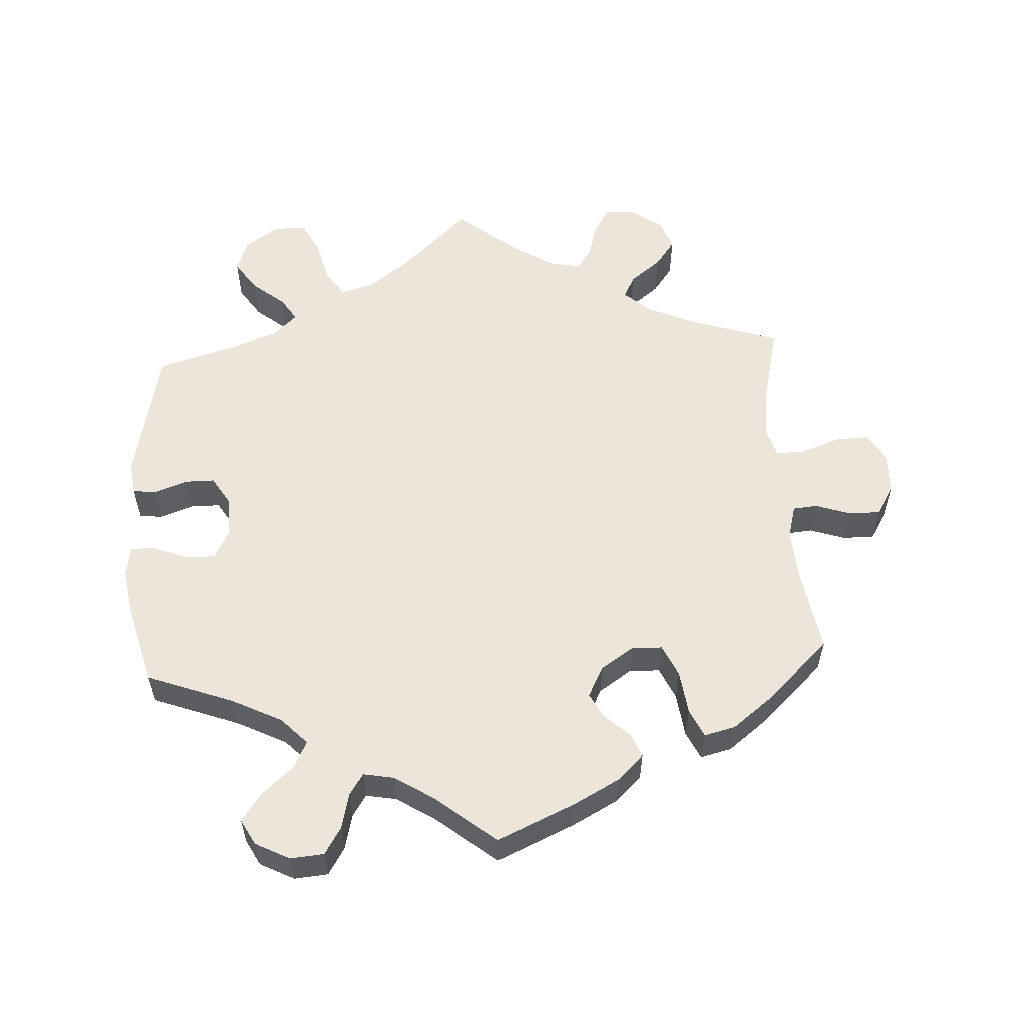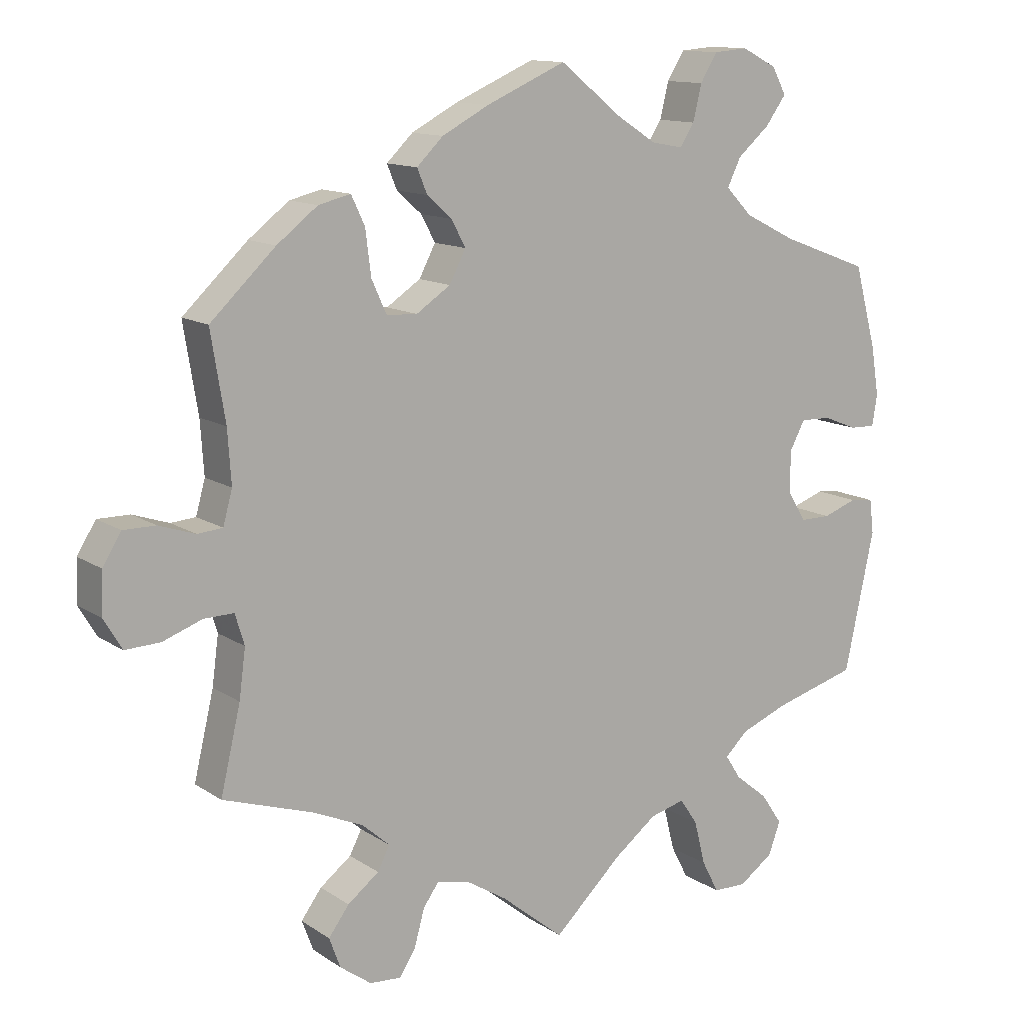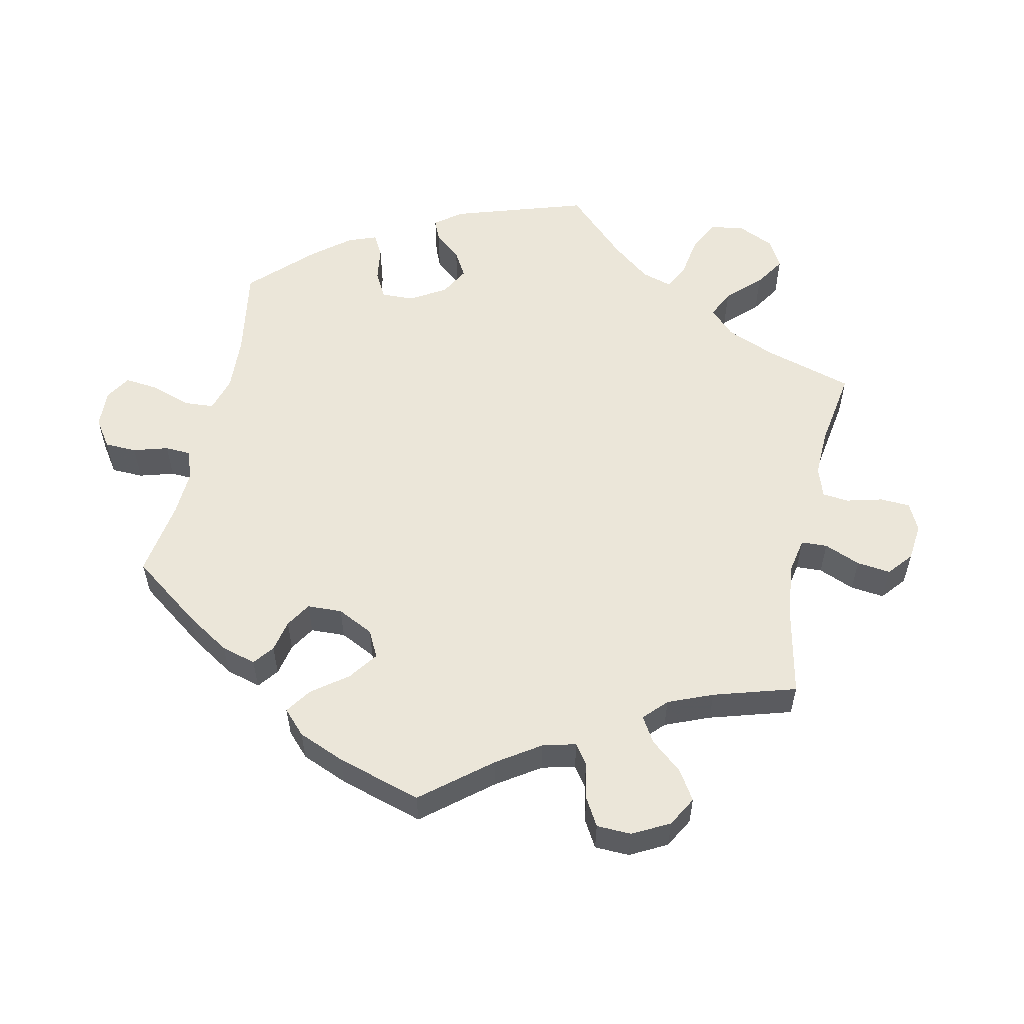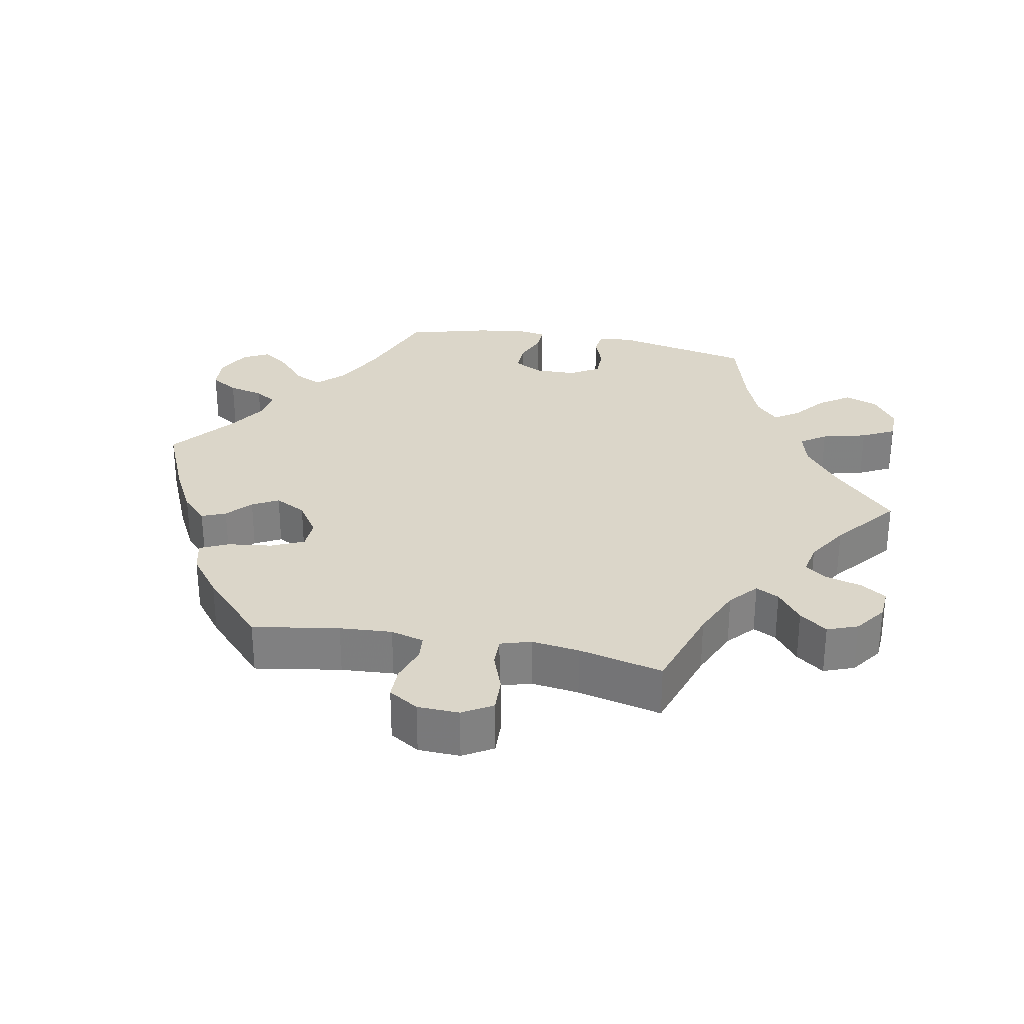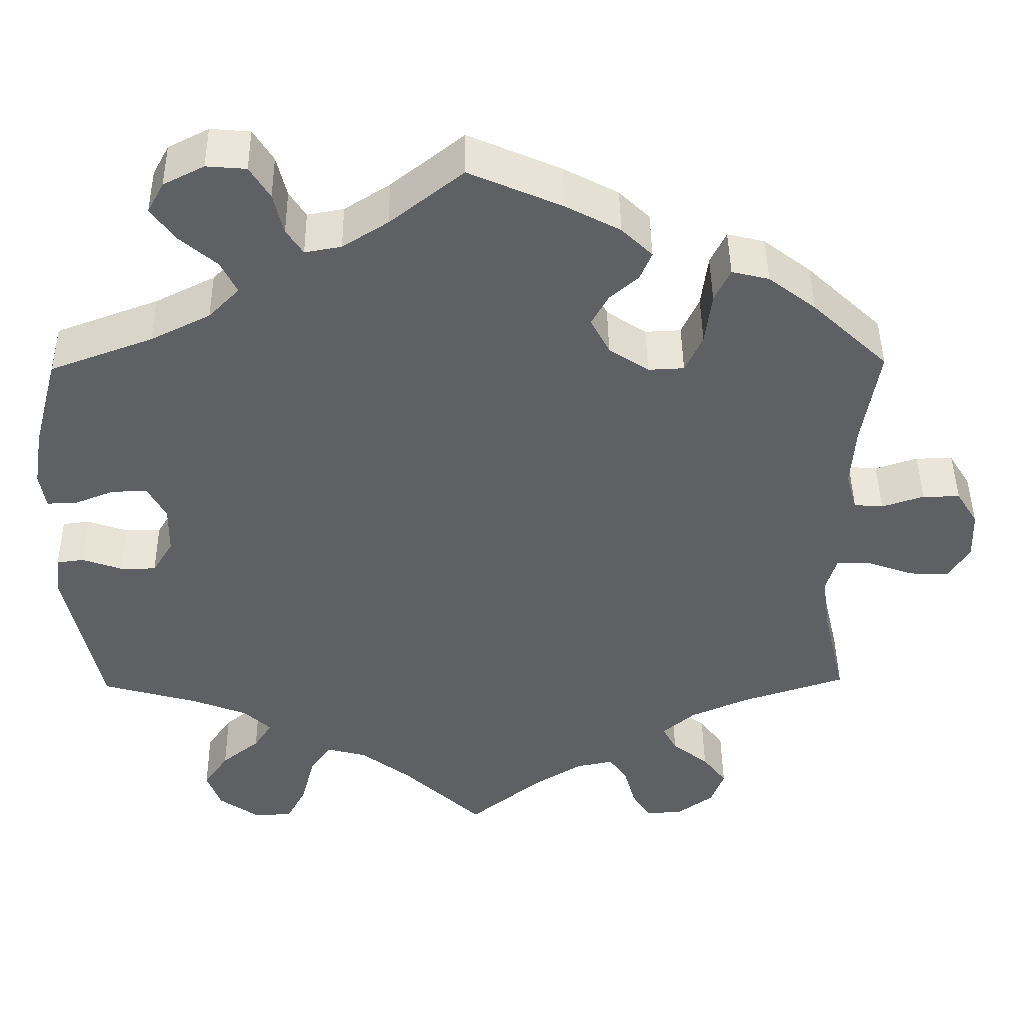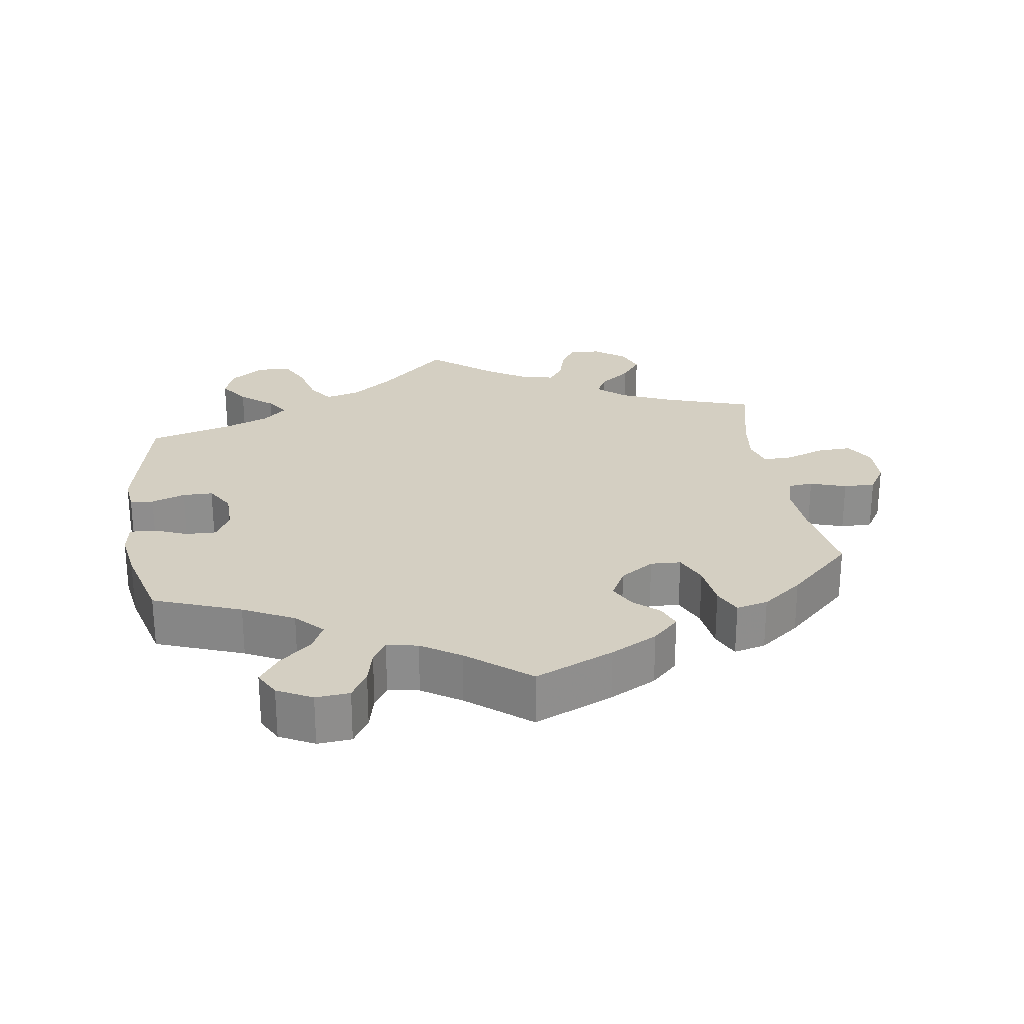
<metadata>
{"format":"obj","ext":"obj","renderer":"f3d","projection":"perspective","resolution":1024,"background":"white","views":[{"elev":56.5,"azim":-3.3,"up":"+Y"},{"elev":12.6,"azim":145.9,"up":"+Z"},{"elev":55.8,"azim":72.3,"up":"+Y"},{"elev":29.7,"azim":100.9,"up":"+Y"},{"elev":44.9,"azim":-0.7,"up":"+Z"},{"elev":25.5,"azim":-8.4,"up":"+Y"}]}
</metadata>
<code>
v 0.481 0.07 0.168
v 0.476 0.07 0.094
v 0.489 0.07 0.047
v 0.524 0.07 0.044
v 0.575 0.07 0.061
v 0.62 0.07 0.061
v 0.646 0.07 0.019
v 0.648 0.07 -0.04
v 0.623 0.07 -0.082
v 0.574 0.07 -0.08
v 0.519 0.07 -0.06
v 0.477 0.07 -0.059
v 0.464 0.07 -0.102
v 0.473 0.07 -0.17
v 0.501 0.07 -0.289
v 0.375 0.07 -0.33
v 0.304 0.07 -0.361
v 0.265 0.07 -0.395
v 0.282 0.07 -0.428
v 0.326 0.07 -0.462
v 0.355 0.07 -0.501
v 0.339 0.07 -0.544
v 0.295 0.07 -0.576
v 0.251 0.07 -0.579
v 0.228 0.07 -0.543
v 0.214 0.07 -0.492
v 0.192 0.07 -0.461
v 0.147 0.07 -0.47
v 0.089 0.07 -0.506
v 0 0.07 -0.578
v -0.096 0.07 -0.487
v -0.156 0.07 -0.441
v -0.205 0.07 -0.428
v -0.23 0.07 -0.464
v -0.246 0.07 -0.527
v -0.27 0.07 -0.573
v -0.317 0.07 -0.574
v -0.365 0.07 -0.54
v -0.382 0.07 -0.494
v -0.352 0.07 -0.45
v -0.306 0.07 -0.413
v -0.284 0.07 -0.379
v -0.317 0.07 -0.348
v -0.383 0.07 -0.322
v -0.5 0.07 -0.289
v -0.542 0.07 -0.093
v -0.536 0.07 -0.045
v -0.503 0.07 -0.041
v -0.455 0.07 -0.058
v -0.412 0.07 -0.058
v -0.387 0.07 -0.017
v -0.386 0.07 0.042
v -0.408 0.07 0.083
v -0.451 0.07 0.082
v -0.499 0.07 0.063
v -0.535 0.07 0.062
v -0.542 0.07 0.106
v -0.531 0.07 0.174
v -0.5 0.07 0.289
v -0.376 0.07 0.335
v -0.304 0.07 0.371
v -0.267 0.07 0.409
v -0.286 0.07 0.448
v -0.331 0.07 0.487
v -0.36 0.07 0.527
v -0.34 0.07 0.564
v -0.291 0.07 0.589
v -0.243 0.07 0.585
v -0.219 0.07 0.546
v -0.207 0.07 0.496
v -0.187 0.07 0.465
v -0.143 0.07 0.473
v -0.088 0.07 0.508
v 0 0.07 0.578
v 0.112 0.07 0.529
v 0.178 0.07 0.494
v 0.215 0.07 0.458
v 0.201 0.07 0.424
v 0.166 0.07 0.393
v 0.146 0.07 0.356
v 0.169 0.07 0.312
v 0.217 0.07 0.28
v 0.26 0.07 0.282
v 0.281 0.07 0.328
v 0.289 0.07 0.391
v 0.308 0.07 0.431
v 0.353 0.07 0.42
v 0.41 0.07 0.376
v 0.501 0.07 0.29
v 0.481 0 0.168
v 0.476 0 0.094
v 0.489 0 0.047
v 0.524 0 0.044
v 0.575 0 0.061
v 0.62 0 0.061
v 0.646 0 0.019
v 0.648 0 -0.04
v 0.623 0 -0.082
v 0.574 0 -0.08
v 0.519 0 -0.06
v 0.477 0 -0.059
v 0.464 0 -0.102
v 0.473 0 -0.17
v 0.501 0 -0.289
v 0.375 0 -0.33
v 0.304 0 -0.361
v 0.265 0 -0.395
v 0.282 0 -0.428
v 0.326 0 -0.462
v 0.355 0 -0.501
v 0.339 0 -0.544
v 0.295 0 -0.576
v 0.251 0 -0.579
v 0.228 0 -0.543
v 0.214 0 -0.492
v 0.192 0 -0.461
v 0.147 0 -0.47
v 0.089 0 -0.506
v 0 0 -0.578
v -0.096 0 -0.487
v -0.156 0 -0.441
v -0.205 0 -0.428
v -0.23 0 -0.464
v -0.246 0 -0.527
v -0.27 0 -0.573
v -0.317 0 -0.574
v -0.365 0 -0.54
v -0.382 0 -0.494
v -0.352 0 -0.45
v -0.306 0 -0.413
v -0.284 0 -0.379
v -0.317 0 -0.348
v -0.383 0 -0.322
v -0.5 0 -0.289
v -0.542 0 -0.093
v -0.536 0 -0.045
v -0.503 0 -0.041
v -0.455 0 -0.058
v -0.412 0 -0.058
v -0.387 0 -0.017
v -0.386 0 0.042
v -0.408 0 0.083
v -0.451 0 0.082
v -0.499 0 0.063
v -0.535 0 0.062
v -0.542 0 0.106
v -0.531 0 0.174
v -0.5 0 0.289
v -0.376 0 0.335
v -0.304 0 0.371
v -0.267 0 0.409
v -0.286 0 0.448
v -0.331 0 0.487
v -0.36 0 0.527
v -0.34 0 0.564
v -0.291 0 0.589
v -0.243 0 0.585
v -0.219 0 0.546
v -0.207 0 0.496
v -0.187 0 0.465
v -0.143 0 0.473
v -0.088 0 0.508
v 0 0 0.578
v 0.112 0 0.529
v 0.178 0 0.494
v 0.215 0 0.458
v 0.201 0 0.424
v 0.166 0 0.393
v 0.146 0 0.356
v 0.169 0 0.312
v 0.217 0 0.28
v 0.26 0 0.282
v 0.281 0 0.328
v 0.289 0 0.391
v 0.308 0 0.431
v 0.353 0 0.42
v 0.41 0 0.376
v 0.501 0 0.29
f 88 89 1
f 87 88 1 2
f 84 85 86 87
f 83 84 87 2
f 82 83 2 3
f 81 82 3
f 76 77 78 79
f 76 79 80
f 73 74 75 76
f 72 73 76 80
f 71 72 80 81
f 67 68 69 70
f 67 70 71
f 66 67 71
f 63 64 65 66
f 62 63 66 71
f 61 62 71 81
f 57 58 59 60
f 54 55 56 57
f 53 54 57 60
f 52 53 60 61
f 46 47 48 49
f 44 45 46 49
f 43 44 49 50
f 42 43 50 51
f 38 39 40 41
f 38 41 42
f 37 38 42
f 34 35 36 37
f 33 34 37 42
f 32 33 42 51
f 29 30 31
f 28 29 31 32
f 27 28 32 51
f 23 24 25 26
f 23 26 27
f 22 23 27
f 19 20 21 22
f 18 19 22 27
f 14 15 16
f 13 14 16 17
f 12 13 17 18
f 8 9 10 11
f 8 11 12
f 7 8 12
f 4 5 6 7
f 3 4 7 12
f 51 52 61 81
f 18 27 51 81
f 3 12 18 81
f 90 178 177
f 91 90 177 176
f 176 175 174 173
f 91 176 173 172
f 92 91 172 171
f 92 171 170
f 168 167 166 165
f 169 168 165
f 165 164 163 162
f 169 165 162 161
f 170 169 161 160
f 159 158 157 156
f 160 159 156
f 160 156 155
f 155 154 153 152
f 160 155 152 151
f 170 160 151 150
f 149 148 147 146
f 146 145 144 143
f 149 146 143 142
f 150 149 142 141
f 138 137 136 135
f 138 135 134 133
f 139 138 133 132
f 140 139 132 131
f 130 129 128 127
f 131 130 127
f 131 127 126
f 126 125 124 123
f 131 126 123 122
f 140 131 122 121
f 120 119 118
f 121 120 118 117
f 140 121 117 116
f 115 114 113 112
f 116 115 112
f 116 112 111
f 111 110 109 108
f 116 111 108 107
f 105 104 103
f 106 105 103 102
f 107 106 102 101
f 100 99 98 97
f 101 100 97
f 101 97 96
f 96 95 94 93
f 101 96 93 92
f 170 150 141 140
f 170 140 116 107
f 170 107 101 92
f 1 90 91 2
f 2 91 92 3
f 3 92 93 4
f 4 93 94 5
f 5 94 95 6
f 6 95 96 7
f 7 96 97 8
f 8 97 98 9
f 9 98 99 10
f 10 99 100 11
f 11 100 101 12
f 12 101 102 13
f 13 102 103 14
f 14 103 104 15
f 15 104 105 16
f 16 105 106 17
f 17 106 107 18
f 18 107 108 19
f 19 108 109 20
f 20 109 110 21
f 21 110 111 22
f 22 111 112 23
f 23 112 113 24
f 24 113 114 25
f 25 114 115 26
f 26 115 116 27
f 27 116 117 28
f 28 117 118 29
f 29 118 119 30
f 30 119 120 31
f 31 120 121 32
f 32 121 122 33
f 33 122 123 34
f 34 123 124 35
f 35 124 125 36
f 36 125 126 37
f 37 126 127 38
f 38 127 128 39
f 39 128 129 40
f 40 129 130 41
f 41 130 131 42
f 42 131 132 43
f 43 132 133 44
f 44 133 134 45
f 45 134 135 46
f 46 135 136 47
f 47 136 137 48
f 48 137 138 49
f 49 138 139 50
f 50 139 140 51
f 51 140 141 52
f 52 141 142 53
f 53 142 143 54
f 54 143 144 55
f 55 144 145 56
f 56 145 146 57
f 57 146 147 58
f 58 147 148 59
f 59 148 149 60
f 60 149 150 61
f 61 150 151 62
f 62 151 152 63
f 63 152 153 64
f 64 153 154 65
f 65 154 155 66
f 66 155 156 67
f 67 156 157 68
f 68 157 158 69
f 69 158 159 70
f 70 159 160 71
f 71 160 161 72
f 72 161 162 73
f 73 162 163 74
f 74 163 164 75
f 75 164 165 76
f 76 165 166 77
f 77 166 167 78
f 78 167 168 79
f 79 168 169 80
f 80 169 170 81
f 81 170 171 82
f 82 171 172 83
f 83 172 173 84
f 84 173 174 85
f 85 174 175 86
f 86 175 176 87
f 87 176 177 88
f 88 177 178 89
f 89 178 90 1

</code>
